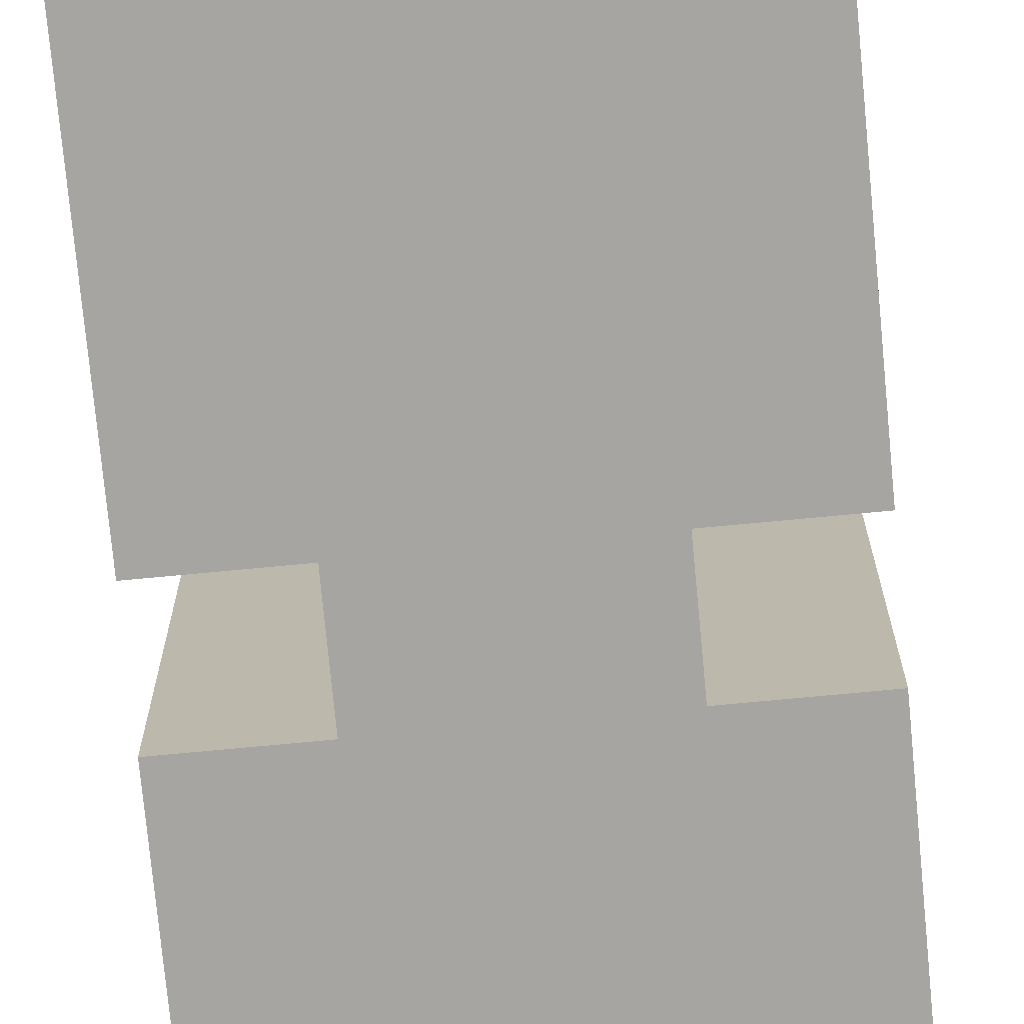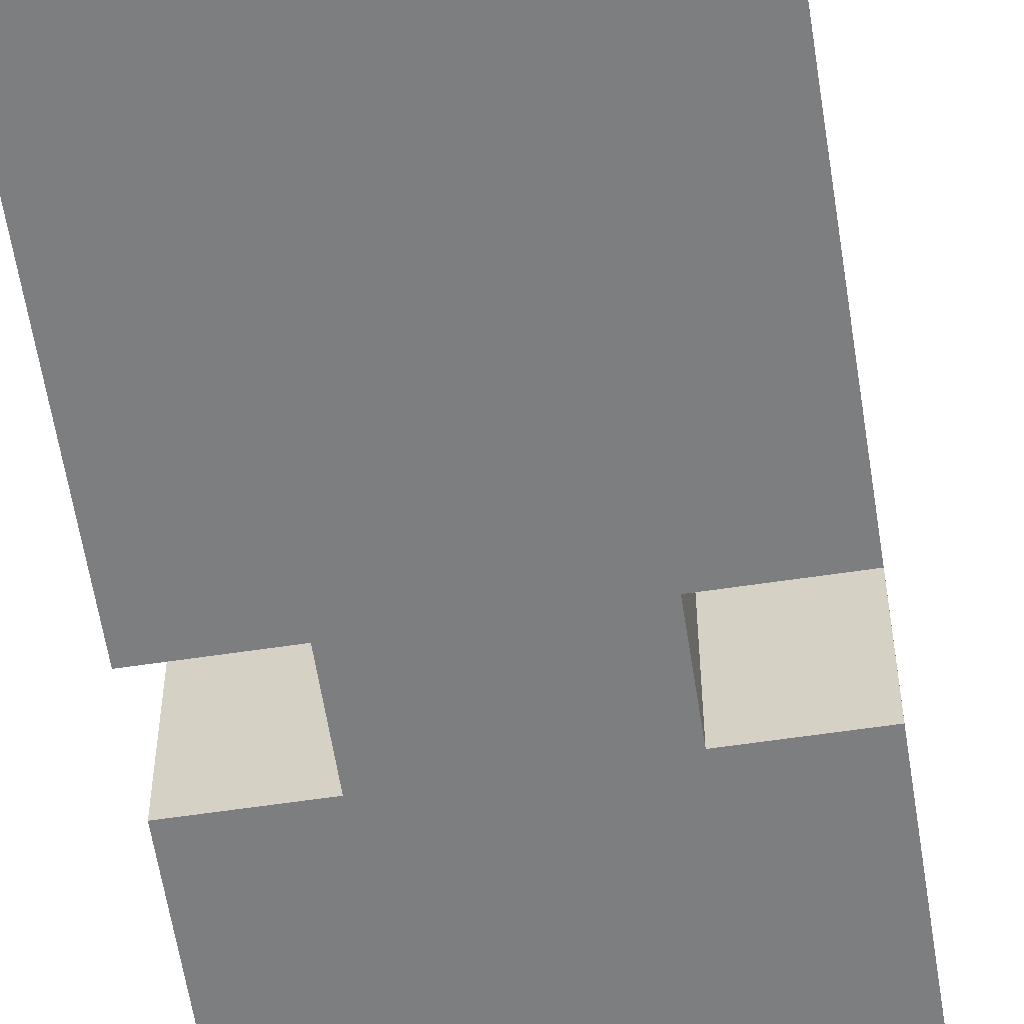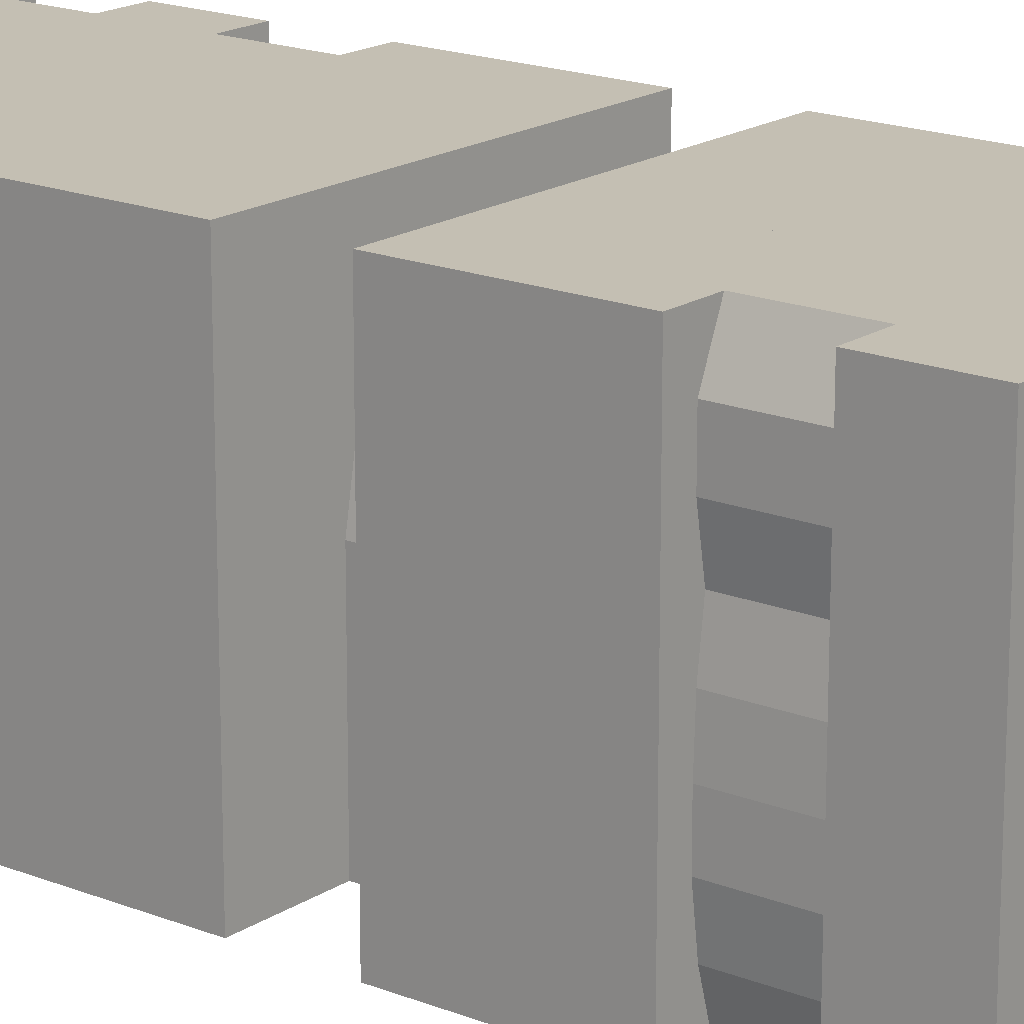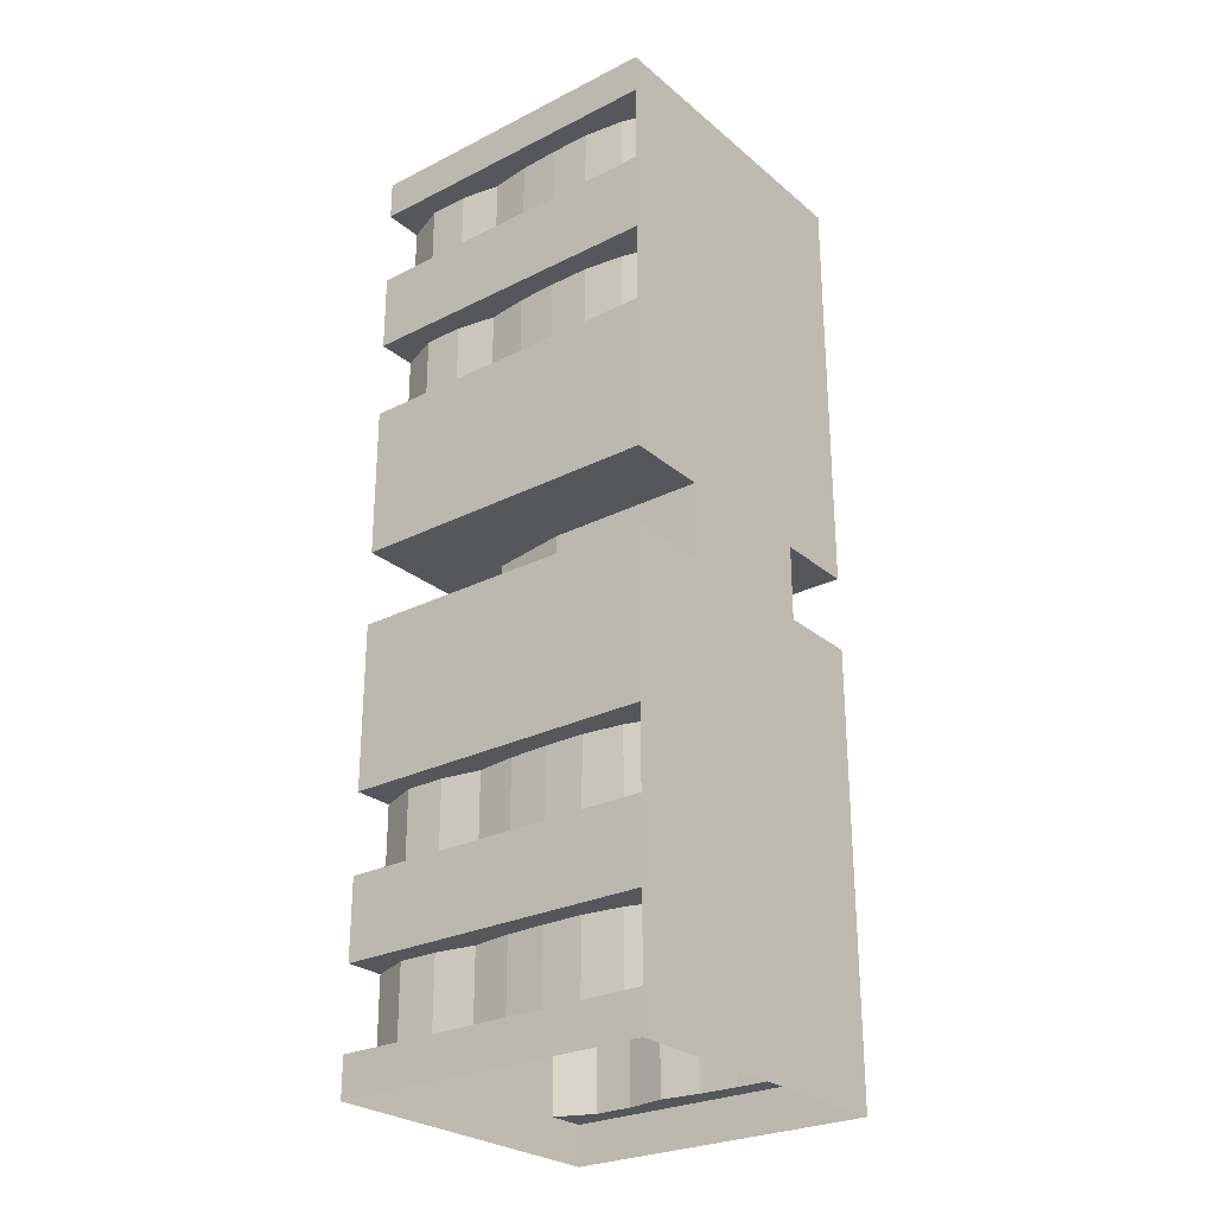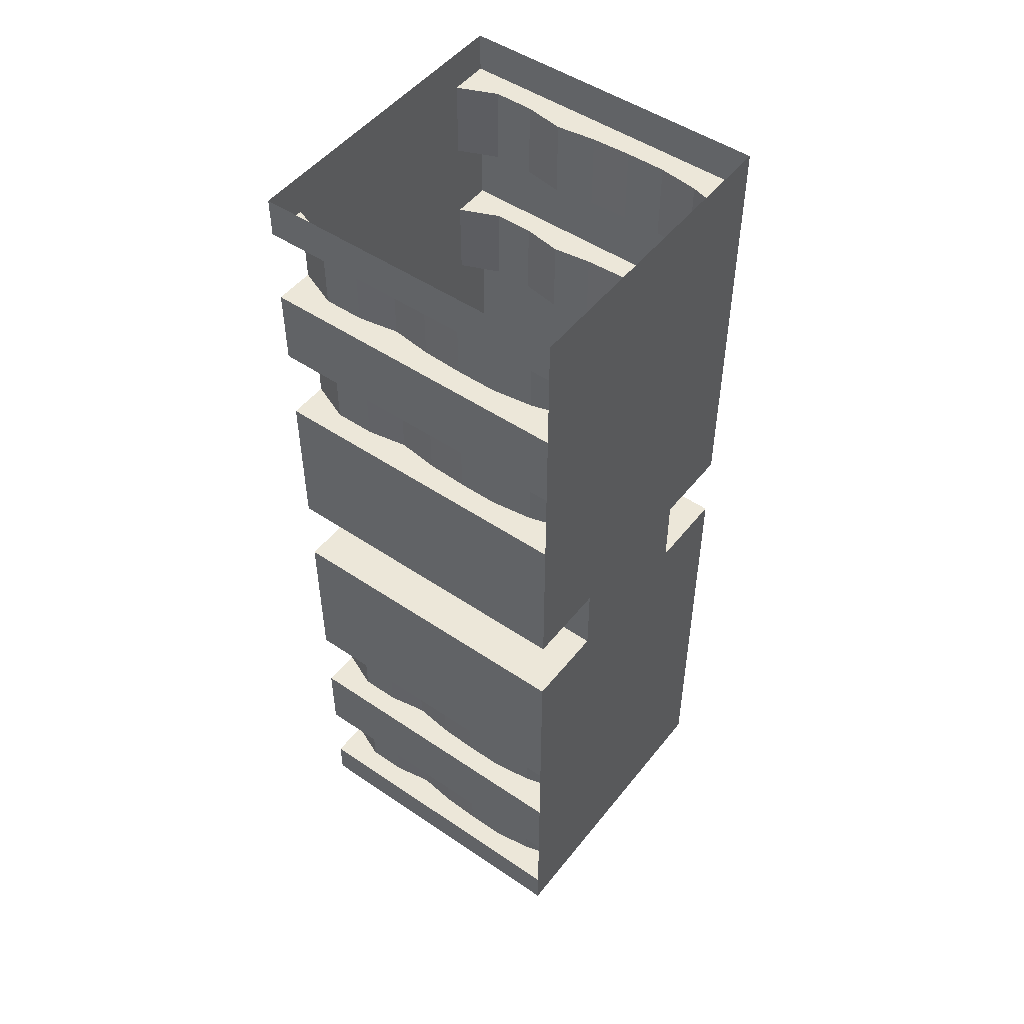
<metadata>
{"format":"obj","ext":"obj","renderer":"f3d","projection":"perspective","resolution":1024,"background":"white","views":[{"elev":-73.9,"azim":-174.6,"up":"+Y"},{"elev":-59.3,"azim":8.8,"up":"+Y"},{"elev":17.7,"azim":-51.7,"up":"+Y"},{"elev":-26.9,"azim":-51.9,"up":"+Z"},{"elev":49.7,"azim":-53.2,"up":"+Z"}]}
</metadata>
<code>
g Tunnela2
v -1 2 3
v -1 0 3
v -1 2 0.9993
v -1 0 0.9993
v -1 0 2.25
v -1 2 2.25
v -0.75 2 3
v -0.75 2 0.9993
v -1 0 1.75
v -1 0 2.75
v -1 0 1.249
v -1 2 2.75
v -1 2 1.249
v -0.75 2 1.75
v -1 1 1.249
v -1 1 2.75
v -1 2 1.75
v -1 1 1.75
v -1 1 2.25
v -0.75 0 1.75
v -1 1.5 1.249
v -1 1.5 1.75
v -0.75 0 2.5
v -0.75 2 1.499
v -0.75 2 2.75
v -1 0.5 1.249
v -1 0.5 1.75
v -1 0.5 2.25
v -1 0.5 2.75
v -1 1.5 2.25
v -1 1.5 2.75
v -0.75 0 1.249
v -1 1.75 1.249
v -0.75 0 2.25
v -1 0.75 1.249
v -1 0.75 2.25
v -1 1.75 2.25
v -1 1.25 1.249
v -1 1.25 1.75
v -1 1.75 1.75
v -0.75 0 2.75
v -0.75 2 1.249
v -0.75 2 2.25
v -1 0.25 1.249
v -1 0.25 1.75
v -1 0.75 1.75
v -1 0.25 2.25
v -1 0.25 2.75
v -1 0.75 2.75
v -1 1.25 2.25
v -1 1.25 2.75
v -1 1.75 2.75
v -0.8441 1 1.75
v -0.8441 1 2.75
v -0.8544 1.5 1.75
v -0.8544 0.5 1.75
v -0.8544 0.5 2.75
v -0.8544 1.5 2.75
v -0.8441 1 1.249
v -0.8441 1 2.25
v -0.8544 1.5 1.249
v -0.8122 1.25 1.75
v -0.8544 1.75 1.75
v -0.8544 0.5 1.249
v -0.8215 0.25 1.75
v -0.8544 0.75 1.75
v -0.8544 0.5 2.25
v -0.8215 0.25 2.75
v -0.8544 0.75 2.75
v -0.8544 1.5 2.25
v -0.8122 1.25 2.75
v -0.8544 1.75 2.75
v -0.8544 1.75 1.249
v -0.8544 0.75 1.249
v -0.8544 0.75 2.25
v -0.8544 1.75 2.25
v -0.8122 1.25 1.249
v -0.8215 0.25 1.249
v -0.8215 0.25 2.25
v -0.8122 1.25 2.25
v 1 2 3
v 1 0 3
v 1 2 0.9993
v 1 0 0.9993
v 1 0 1.75
v 1 2 2
v 1 0 1.249
v 1 0 2.25
v 0.75 2 3
v 0.75 2 0.9993
v 1 2 2.75
v 1 0 2.75
v 1 2 1.249
v 0.75 2 1.75
v 1 1 1.249
v 1 1 2.75
v 1 2 2.25
v 1 2 1.75
v 1 1 1.75
v 1 1 2.25
v 0.75 0 1.249
v 1 1.5 1.249
v 1 1.5 1.75
v 0.75 0 2.25
v 0.75 2 1.249
v 0.75 2 2.5
v 1 0.5 1.249
v 1 0.5 1.75
v 1 0.5 2.25
v 1 0.5 2.75
v 1 1.5 2.25
v 1 1.5 2.75
v 1 1.75 1.249
v 1 0.75 1.249
v 1 0.75 2.25
v 1 1.75 2.25
v 0.75 0 1.75
v 1 1.25 1.249
v 1 1.25 1.75
v 1 1.75 1.75
v 0.75 0 2.75
v 0.75 2 2.25
v 0.75 2 2.75
v 1 0.25 1.249
v 1 0.25 1.75
v 1 0.75 1.75
v 1 0.25 2.25
v 1 0.25 2.75
v 1 0.75 2.75
v 1 1.25 2.25
v 1 1.25 2.75
v 1 1.75 2.75
v 0.8441 1 1.249
v 0.8441 1 2.25
v 0.8544 1.5 1.249
v 0.8544 0.5 1.249
v 0.8544 0.5 2.25
v 0.8544 1.5 2.25
v 0.8441 1 2.75
v 0.8441 1 1.75
v 0.8544 1.5 1.75
v 0.8122 1.25 1.249
v 0.8544 1.75 1.249
v 0.8544 0.5 1.75
v 0.8215 0.25 1.249
v 0.8544 0.75 1.249
v 0.8544 0.5 2.75
v 0.8215 0.25 2.25
v 0.8544 0.75 2.25
v 0.8544 1.5 2.75
v 0.8122 1.25 2.25
v 0.8544 1.75 2.25
v 0.8122 1.25 1.75
v 0.8544 1.75 1.75
v 0.8215 0.25 1.75
v 0.8544 0.75 1.75
v 0.8215 0.25 2.75
v 0.8544 0.75 2.75
v 0.8122 1.25 2.75
v 0.8544 1.75 2.75
v -1 0 0.2498
v 1 0 0.2498
v -1 2 -3
v -1 0 -3
v -1 2 -0.9993
v -1 0 -0.9993
v -1 0 -2.25
v -1 2 -2.25
v -0.75 2 -3
v -0.75 2 -0.9993
v -1 0 -1.75
v -1 0 -2.75
v -1 0 -1.249
v -1 2 -2.75
v -1 2 -1.249
v -0.75 2 -1.75
v -1 1 -1.249
v -1 1 -2.75
v -1 2 -1.75
v -1 1 -1.75
v -1 1 -2.25
v -0.75 0 -1.75
v -1 1.5 -1.249
v -1 1.5 -1.75
v -0.75 0 -2.5
v -0.75 2 -1.499
v -0.75 2 -2.75
v -1 0.5 -1.249
v -1 0.5 -1.75
v -1 0.5 -2.25
v -1 0.5 -2.75
v -1 1.5 -2.25
v -1 1.5 -2.75
v -0.75 0 -1.249
v -1 1.75 -1.249
v -0.75 0 -2.25
v -1 0.75 -1.249
v -1 0.75 -2.25
v -1 1.75 -2.25
v -1 1.25 -1.249
v -1 1.25 -1.75
v -1 1.75 -1.75
v -0.75 0 -2.75
v -0.75 2 -1.249
v -0.75 2 -2.25
v -1 0.25 -1.249
v -1 0.25 -1.75
v -1 0.75 -1.75
v -1 0.25 -2.25
v -1 0.25 -2.75
v -1 0.75 -2.75
v -1 1.25 -2.25
v -1 1.25 -2.75
v -1 1.75 -2.75
v -0.8441 1 -1.75
v -0.8441 1 -2.75
v -0.8544 1.5 -1.75
v -0.8544 0.5 -1.75
v -0.8544 0.5 -2.75
v -0.8544 1.5 -2.75
v -0.8441 1 -1.249
v -0.8441 1 -2.25
v -0.8544 1.5 -1.249
v -0.8122 1.25 -1.75
v -0.8544 1.75 -1.75
v -0.8544 0.5 -1.249
v -0.8215 0.25 -1.75
v -0.8544 0.75 -1.75
v -0.8544 0.5 -2.25
v -0.8215 0.25 -2.75
v -0.8544 0.75 -2.75
v -0.8544 1.5 -2.25
v -0.8122 1.25 -2.75
v -0.8544 1.75 -2.75
v -0.8544 1.75 -1.249
v -0.8544 0.75 -1.249
v -0.8544 0.75 -2.25
v -0.8544 1.75 -2.25
v -0.8122 1.25 -1.249
v -0.8215 0.25 -1.249
v -0.8215 0.25 -2.25
v -0.8122 1.25 -2.25
v 1 2 -3
v 1 0 -3
v 1 2 -0.9993
v 1 0 -0.9993
v 1 0 -1.75
v 1 2 -2
v 1 0 -1.249
v 1 0 -2.25
v 0.75 2 -3
v 0.75 2 -0.9993
v 1 2 -2.75
v 1 0 -2.75
v 1 2 -1.249
v 0.75 2 -1.75
v 1 1 -1.249
v 1 1 -2.75
v 1 2 -2.25
v 1 2 -1.75
v 1 1 -1.75
v 1 1 -2.25
v 0.75 0 -1.249
v 1 1.5 -1.249
v 1 1.5 -1.75
v 0.75 0 -2.25
v 0.75 2 -1.249
v 0.75 2 -2.5
v 1 0.5 -1.249
v 1 0.5 -1.75
v 1 0.5 -2.25
v 1 0.5 -2.75
v 1 1.5 -2.25
v 1 1.5 -2.75
v 1 1.75 -1.249
v 1 0.75 -1.249
v 1 0.75 -2.25
v 1 1.75 -2.25
v 0.75 0 -1.75
v 1 1.25 -1.249
v 1 1.25 -1.75
v 1 1.75 -1.75
v 0.75 0 -2.75
v 0.75 2 -2.25
v 0.75 2 -2.75
v 1 0.25 -1.249
v 1 0.25 -1.75
v 1 0.75 -1.75
v 1 0.25 -2.25
v 1 0.25 -2.75
v 1 0.75 -2.75
v 1 1.25 -2.25
v 1 1.25 -2.75
v 1 1.75 -2.75
v 0.8441 1 -1.249
v 0.8441 1 -2.25
v 0.8544 1.5 -1.249
v 0.8544 0.5 -1.249
v 0.8544 0.5 -2.25
v 0.8544 1.5 -2.25
v 0.8441 1 -2.75
v 0.8441 1 -1.75
v 0.8544 1.5 -1.75
v 0.8122 1.25 -1.249
v 0.8544 1.75 -1.249
v 0.8544 0.5 -1.75
v 0.8215 0.25 -1.249
v 0.8544 0.75 -1.249
v 0.8544 0.5 -2.75
v 0.8215 0.25 -2.25
v 0.8544 0.75 -2.25
v 0.8544 1.5 -2.75
v 0.8122 1.25 -2.25
v 0.8544 1.75 -2.25
v 0.8122 1.25 -1.75
v 0.8544 1.75 -1.75
v 0.8215 0.25 -1.75
v 0.8544 0.75 -1.75
v 0.8215 0.25 -2.75
v 0.8544 0.75 -2.75
v 0.8122 1.25 -2.75
v 0.8544 1.75 -2.75
v -1 0 -0.2498
v 1 0 -0.2498
v 1 0 -0.1999
v 1 2 -0.1999
v -1 2 -0.1999
v -1 0 -0.1999
v 1 0 0.2798
v -1 2 0.2798
v -1 0 0.2798
v 1 2 0.2798
v 0 0 -0.1999
v 0 0 0.2798
v -0.5 0 -0.1999
v -0.5 0 0.2798
v 0.5 0 -0.1999
v 0.5 0 0.2798
v 1 1 -0.1999
v -1 1 -0.1999
v 1 1 0.2798
v -1 1 0.2798
v 1 0.5 -0.1999
v -1 0.5 -0.1999
v 1 0.5 0.2798
v -1 0.5 0.2798
v -1 1.5 -0.1999
v -1 1.5 0.2798
v 1 1.5 -0.1999
v 1 1.5 0.2798
v 0 2 -0.1999
v 0 2 0.2798
v -0.5 2 -0.1999
v -0.5 2 0.2798
v 0.5 2 -0.1999
v 0.5 2 0.2798
v 0.4794 0 -0.1999
v 0.1876 1.68 -0.1999
v -0.1876 1.68 -0.1999
v -0.4794 0 -0.1999
v 0.4794 0 0.2798
v -0.1876 1.68 0.2798
v -0.4794 0 0.2798
v 0.1876 1.68 0.2798
v 0.4794 1 -0.1999
v -0.4794 1 -0.1999
v 0.4794 1 0.2798
v -0.4794 1 0.2798
v 0.4794 0.5 -0.1999
v -0.4794 0.5 -0.1999
v 0.4794 0.5 0.2798
v -0.4794 0.5 0.2798
v -0.3926 1.5 -0.1999
v -0.3926 1.5 0.2798
v 0.3926 1.5 -0.1999
v 0.3926 1.5 0.2798
v 0 1.68 -0.1999
v 0 1.68 0.2798
v -0.09379 1.68 -0.1999
v -0.09379 1.68 0.2798
v 0.09379 1.68 -0.1999
v 0.09379 1.68 0.2798
f 22 55 63 40
f 36 75 67 28
f 28 67 79 47
f 30 70 80 50
f 16 54 71 51
f 38 77 59 15
f 45 65 56 27
f 27 56 66 46
f 19 60 75 36
f 105 143 154 94
f 37 76 70 30
f 68 79 67 57
f 29 57 69 49
f 51 71 58 31
f 33 73 61 21
f 21 61 77 38
f 18 53 62 39
f 10 48 29 49 16 51 31 52 12 1 2
f 62 53 59 77
f 82 81 91 132 112 131 96 129 110 128 92
f 66 56 64 74
f 63 55 61 73
f 69 57 67 75
f 71 54 60 80
f 62 77 61 55
f 65 78 64 56
f 48 68 57 29
f 71 80 70 58
f 66 74 59 53
f 69 75 60 54
f 15 59 74 35
f 39 62 55 22
f 26 64 78 44
f 50 80 60 19
f 49 69 54 16
f 46 66 53 18
f 35 74 64 26
f 44 78 32 11
f 94 154 120 98
f 14 17 40 63
f 1 12 25 7
f 43 25 72 76
f 86 97 122 94 98
f 42 73 33 13
f 20 32 78 65
f 52 72 25 12
f 125 155 117 85
f 103 120 154 141
f 115 109 137 149
f 100 115 149 134
f 102 118 142 135
f 96 131 159 139
f 118 95 133 142
f 125 108 144 155
f 108 126 156 144
f 137 147 158 149
f 90 105 94 122 106 123 89 7 25 43 14 24 42 8
f 81 89 123 91
f 138 150 160 152
f 128 110 147 157
f 110 129 158 147
f 131 112 150 159
f 135 141 154 143
f 112 132 160 150
f 99 119 153 140
f 111 130 151 138
f 133 140 153 142
f 136 144 156 146
f 159 150 138 151
f 116 111 138 152
f 155 144 136 145
f 109 127 148 137
f 113 102 135 143
f 156 140 133 146
f 153 141 135 142
f 95 114 146 133
f 119 103 141 153
f 107 124 145 136
f 134 139 159 151
f 129 96 139 158
f 126 99 140 156
f 114 107 136 146
f 130 100 134 151
f 127 88 104 148
f 124 87 101 145
f 128 157 121 92
f 100 130 111 116 97 86 98 120 103 119 99 126 108 125 85 88 127 109 115
f 45 9 20 65
f 157 147 137 148
f 14 43 6 17
f 132 91 123 160
f 104 121 157 148
f 76 37 6 43
f 47 79 34 5
f 13 3 8 42
f 101 117 155 145
f 93 105 90 83
f 36 28 47 5 9 45 27 46 18 39 22 40 17 6 37 30 50 19
f 195 175 165 166 173 206 188 197 177 200 183
f 105 93 113 143
f 42 24 14 63 73
f 158 139 134 149
f 249 246 245 255 275 264 280 257 276 269 286
f 122 152 160 123 106
f 152 122 97 116
f 72 58 70 76
f 31 58 72 52
f 23 34 79 68 41
f 48 10 41 68
f 184 202 225 217
f 198 190 229 237
f 190 209 241 229
f 192 212 242 232
f 178 213 233 216
f 200 177 221 239
f 207 189 218 227
f 189 208 228 218
f 181 198 237 222
f 267 256 316 305
f 199 192 232 238
f 230 219 229 241
f 191 211 231 219
f 213 193 220 233
f 195 183 223 235
f 183 200 239 223
f 180 201 224 215
f 172 164 163 174 214 193 213 178 211 191 210
f 224 239 221 215
f 244 254 290 272 291 258 293 274 294 253 243
f 228 236 226 218
f 225 235 223 217
f 231 237 229 219
f 233 242 222 216
f 224 217 223 239
f 227 218 226 240
f 210 191 219 230
f 233 220 232 242
f 228 215 221 236
f 231 216 222 237
f 177 197 236 221
f 201 184 217 224
f 188 206 240 226
f 212 181 222 242
f 211 178 216 231
f 208 180 215 228
f 197 188 226 236
f 206 173 194 240
f 256 260 282 316
f 176 225 202 179
f 163 169 187 174
f 205 238 234 187
f 248 260 256 284 259
f 204 175 195 235
f 182 227 240 194
f 214 174 187 234
f 287 247 279 317
f 265 303 316 282
f 277 311 299 271
f 262 296 311 277
f 264 297 304 280
f 258 301 321 293
f 280 304 295 257
f 287 317 306 270
f 270 306 318 288
f 299 311 320 309
f 252 170 204 186 176 205 187 169 251 285 268 284 256 267
f 243 253 285 251
f 300 314 322 312
f 290 319 309 272
f 272 309 320 291
f 293 321 312 274
f 297 305 316 303
f 274 312 322 294
f 261 302 315 281
f 273 300 313 292
f 295 304 315 302
f 298 308 318 306
f 321 313 300 312
f 278 314 300 273
f 317 307 298 306
f 271 299 310 289
f 275 305 297 264
f 318 308 295 302
f 315 304 297 303
f 257 295 308 276
f 281 315 303 265
f 269 298 307 286
f 296 313 321 301
f 291 320 301 258
f 288 318 302 261
f 276 308 298 269
f 292 313 296 262
f 289 310 266 250
f 286 307 263 249
f 290 254 283 319
f 262 277 271 289 250 247 287 270 288 261 281 265 282 260 248 259 278 273 292
f 207 227 182 171
f 319 310 299 309
f 176 179 168 205
f 294 322 285 253
f 266 310 319 283
f 238 205 168 199
f 209 167 196 241
f 175 204 170 165
f 263 307 317 279
f 255 245 252 267
f 198 181 212 192 199 168 179 202 184 201 180 208 189 207 171 167 209 190
f 84 87 124 107 114 95 118 102 113 93 83
f 267 305 275 255
f 204 235 225 176 186
f 320 311 296 301
f 284 268 285 322 314
f 314 278 259 284
f 234 238 232 220
f 193 214 234 220
f 185 203 230 241 196
f 210 230 203 172
f 325 246 166 328 335 333 337
f 329 84 83 332 350 341 345
f 33 21 38 15 35 26 44 11 4 3 13
f 328 166 165 327 347 340 344
f 2 82 84 4
f 244 164 166 246
f 326 355 351 353 327 165 245
f 246 325 343 339 349 326 245
f 370 366 368 372 363 360
f 328 344 340 366 370 360
f 84 329 338 334 336 331 4
f 4 331 346 342 348 330 3
f 83 3 330 354 352 356 332
f 340 347 373 366
f 349 339 365 375
f 355 326 358 381
f 327 353 379 359
f 352 354 380 378
f 356 352 378 382
f 374 373 359 362
f 380 362 359 379
f 375 376 364 358
f 371 367 365 369 357 361
f 339 343 325 357 369 365
f 368 366 373 374
f 365 367 376 375
f 364 382 381 358
f 381 382 378 377
f 380 379 377 378
f 332 356 382 364
f 351 355 381 377
f 350 332 364 376
f 353 351 377 379
f 347 327 359 373
f 346 331 363 372 368 342
f 330 348 374 362
f 354 330 362 380
f 341 350 376 367
f 326 349 375 358
f 348 342 368 374
f 345 341 367 371 361 329
f 361 357 360 363

</code>
